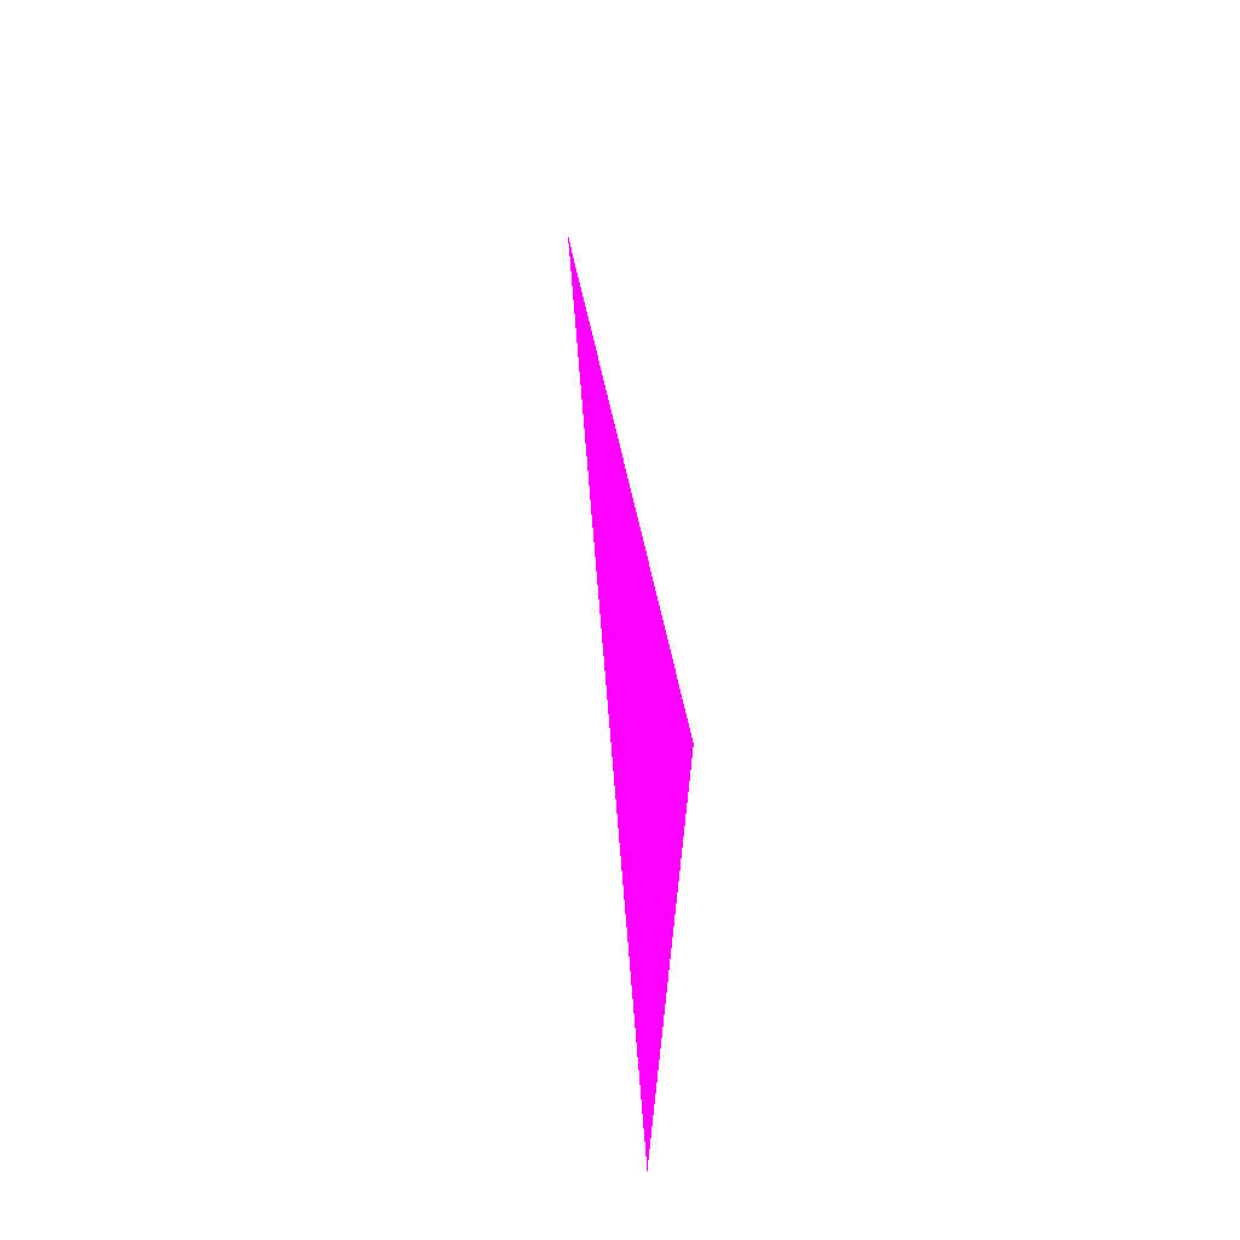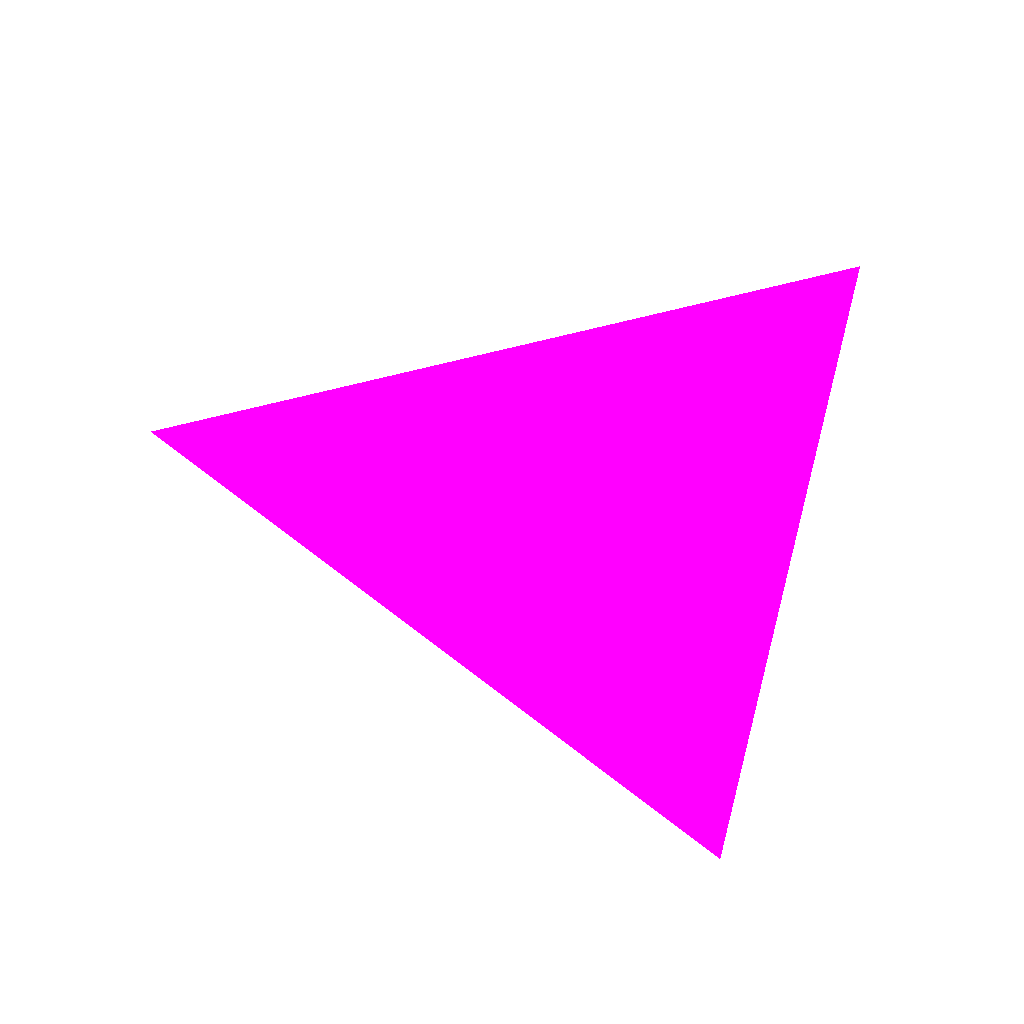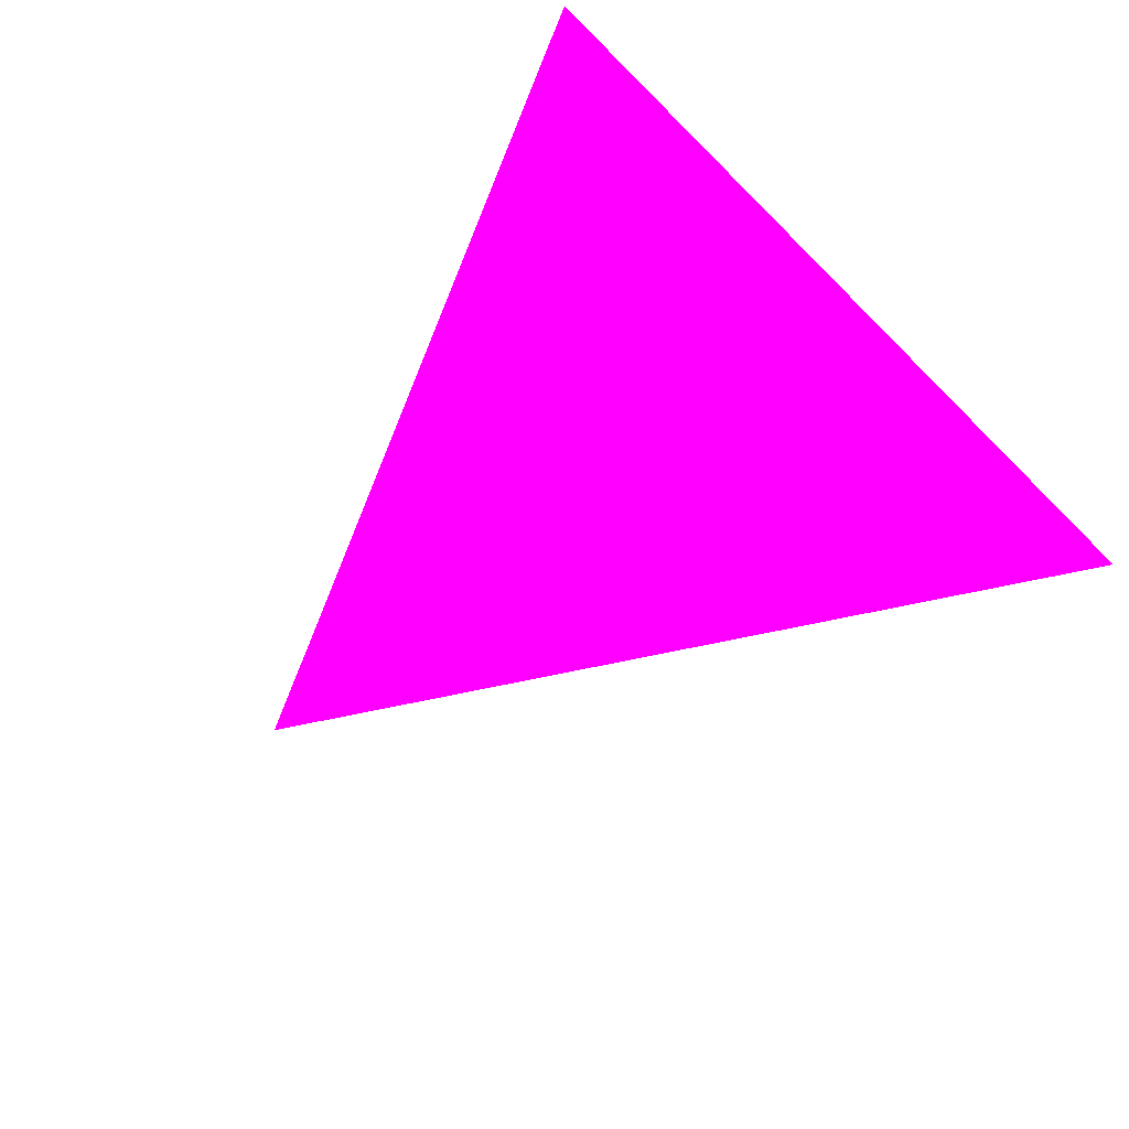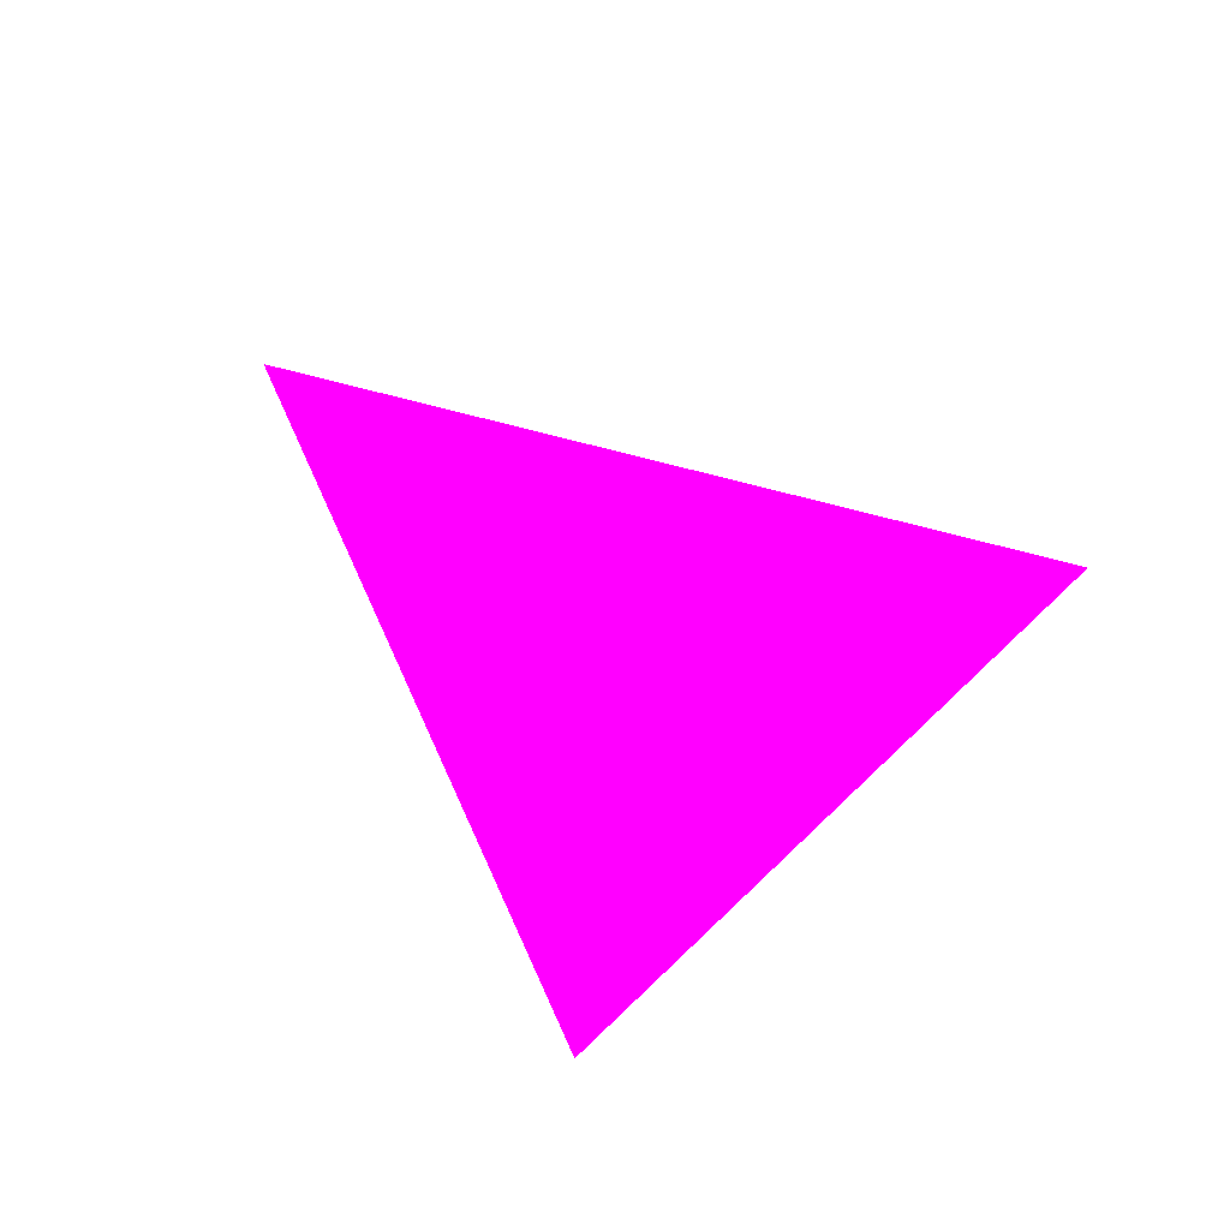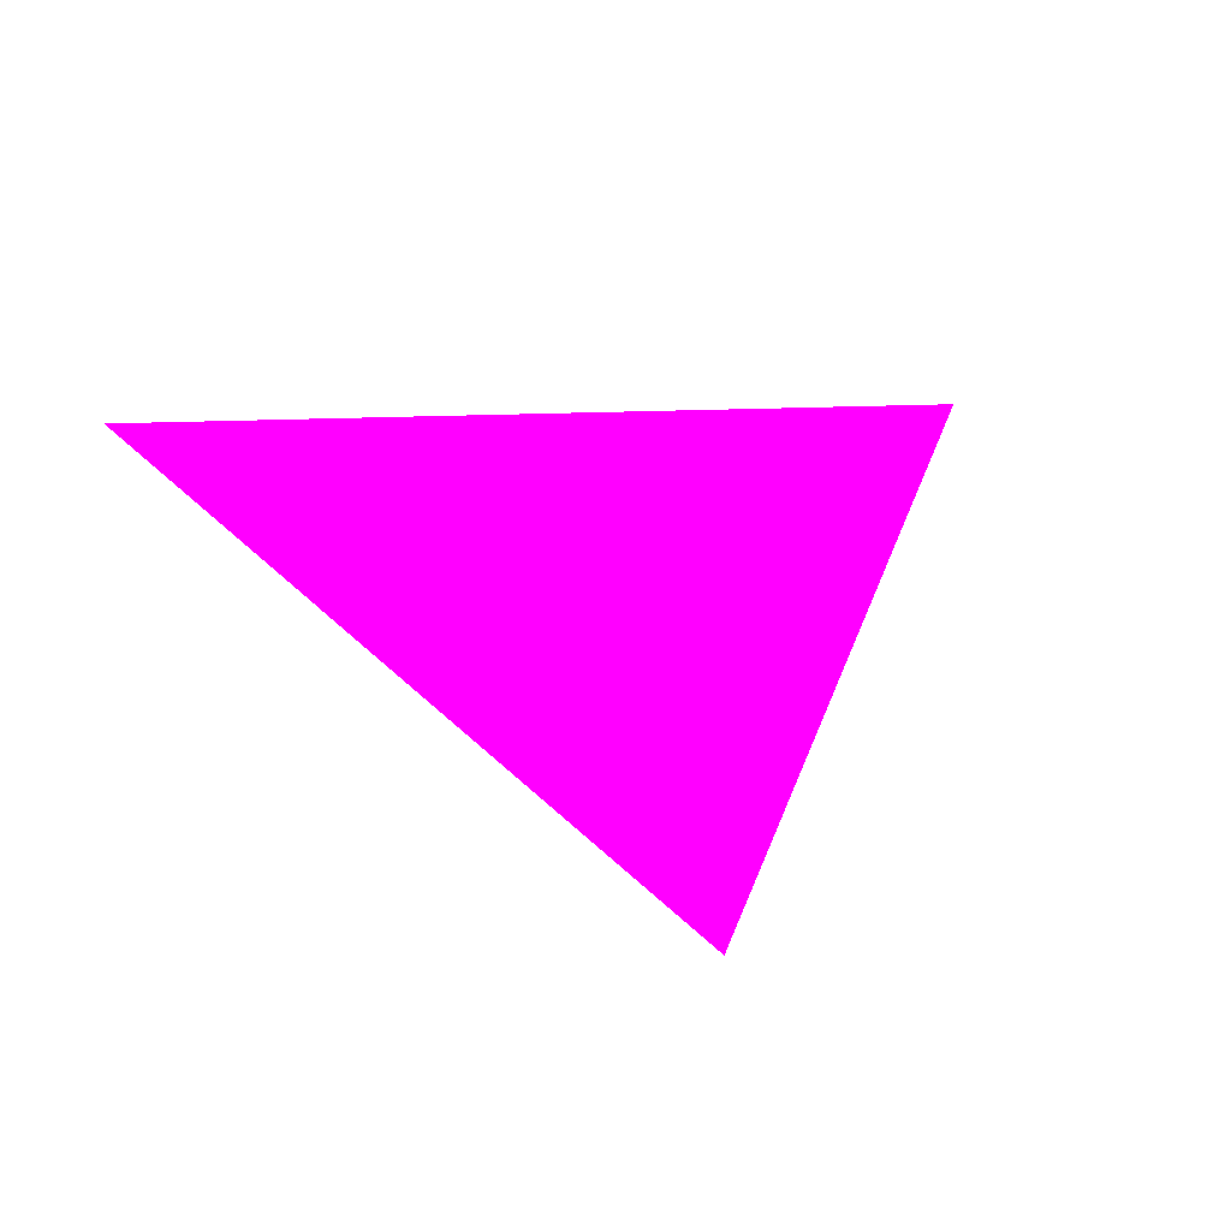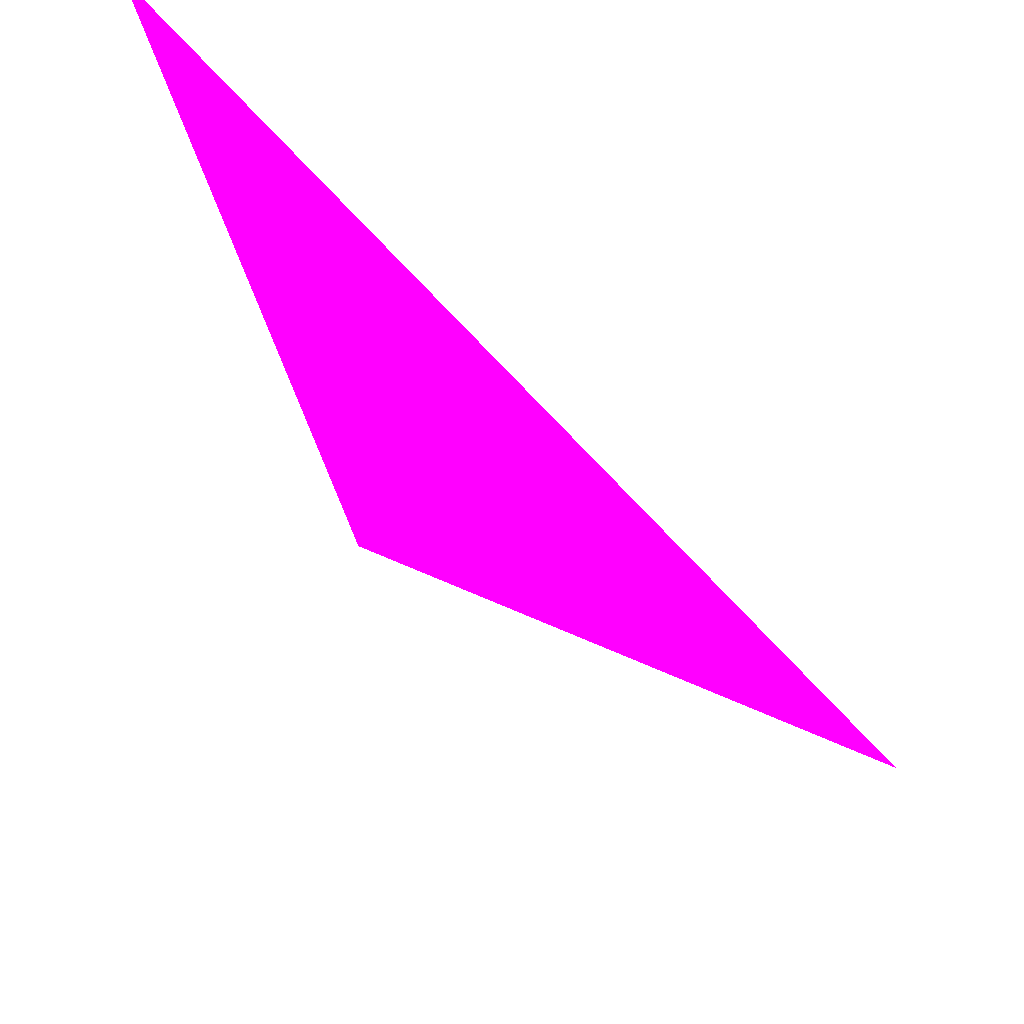
<metadata>
{"format":"obj","ext":"obj","renderer":"f3d","projection":"perspective","resolution":1024,"background":"white","views":[{"elev":46.8,"azim":84.2,"up":"+Y"},{"elev":-63.4,"azim":-22.7,"up":"+Z"},{"elev":-70.1,"azim":30.4,"up":"+Z"},{"elev":-52.7,"azim":-50.7,"up":"+Z"},{"elev":40.8,"azim":-107.3,"up":"+Z"},{"elev":64.4,"azim":-138.5,"up":"+Y"}]}
</metadata>
<code>
o geometry_0
v 6.125e+05 5.855e+06 648 1 0 1
v 6.125e+05 5.855e+06 648 1 0 1
v 6.125e+05 5.855e+06 648 1 0 1
f 3 1 2

</code>
